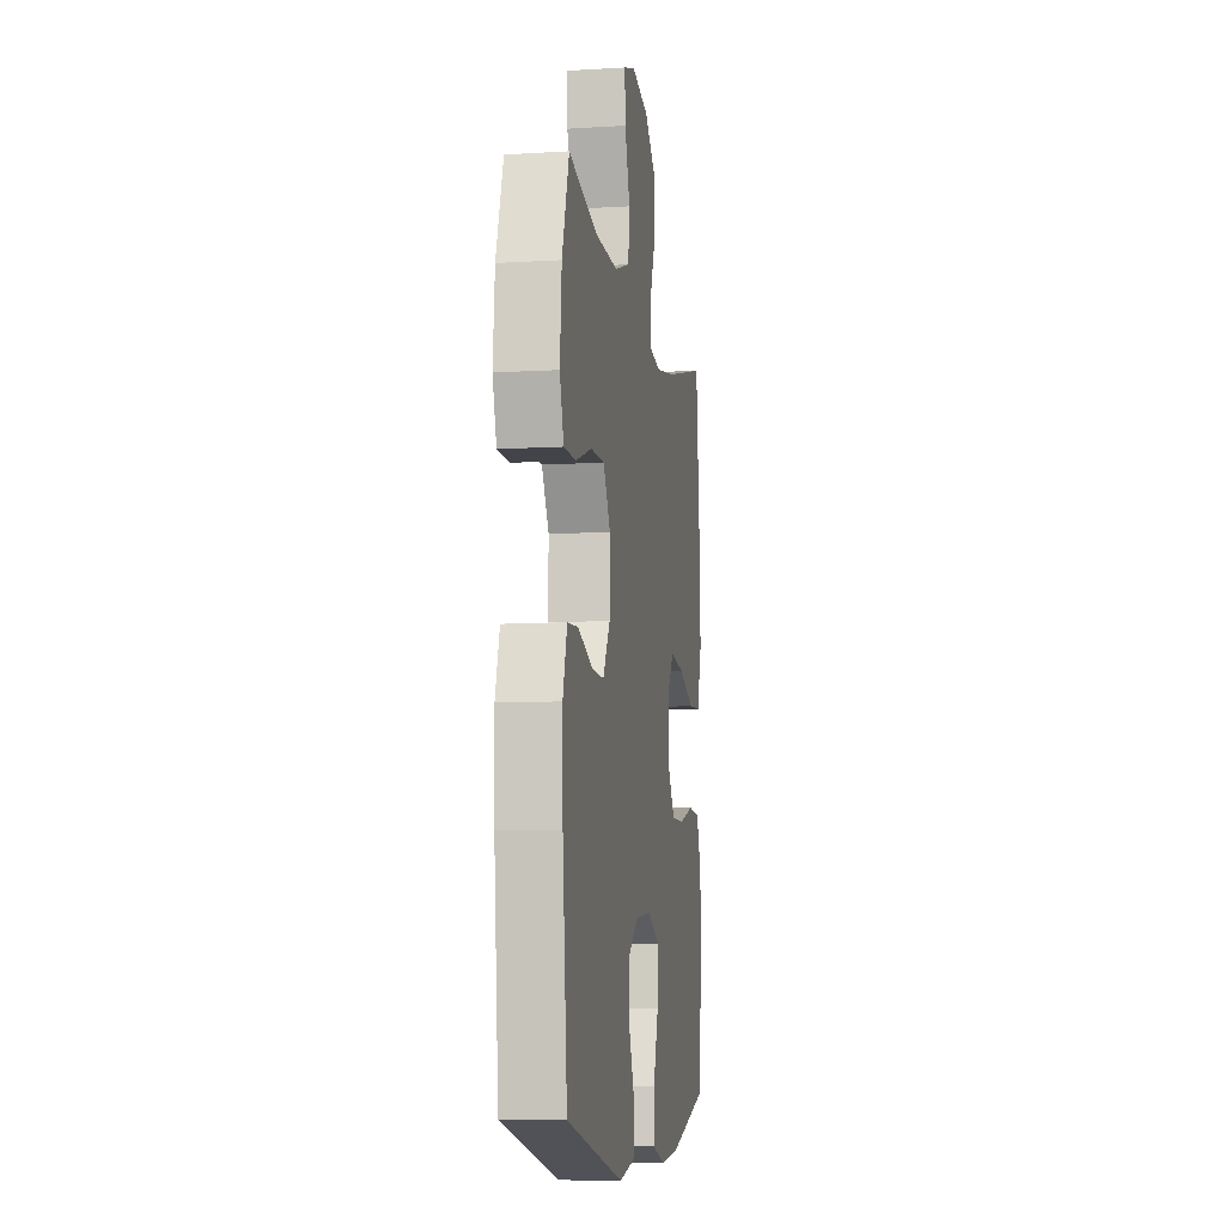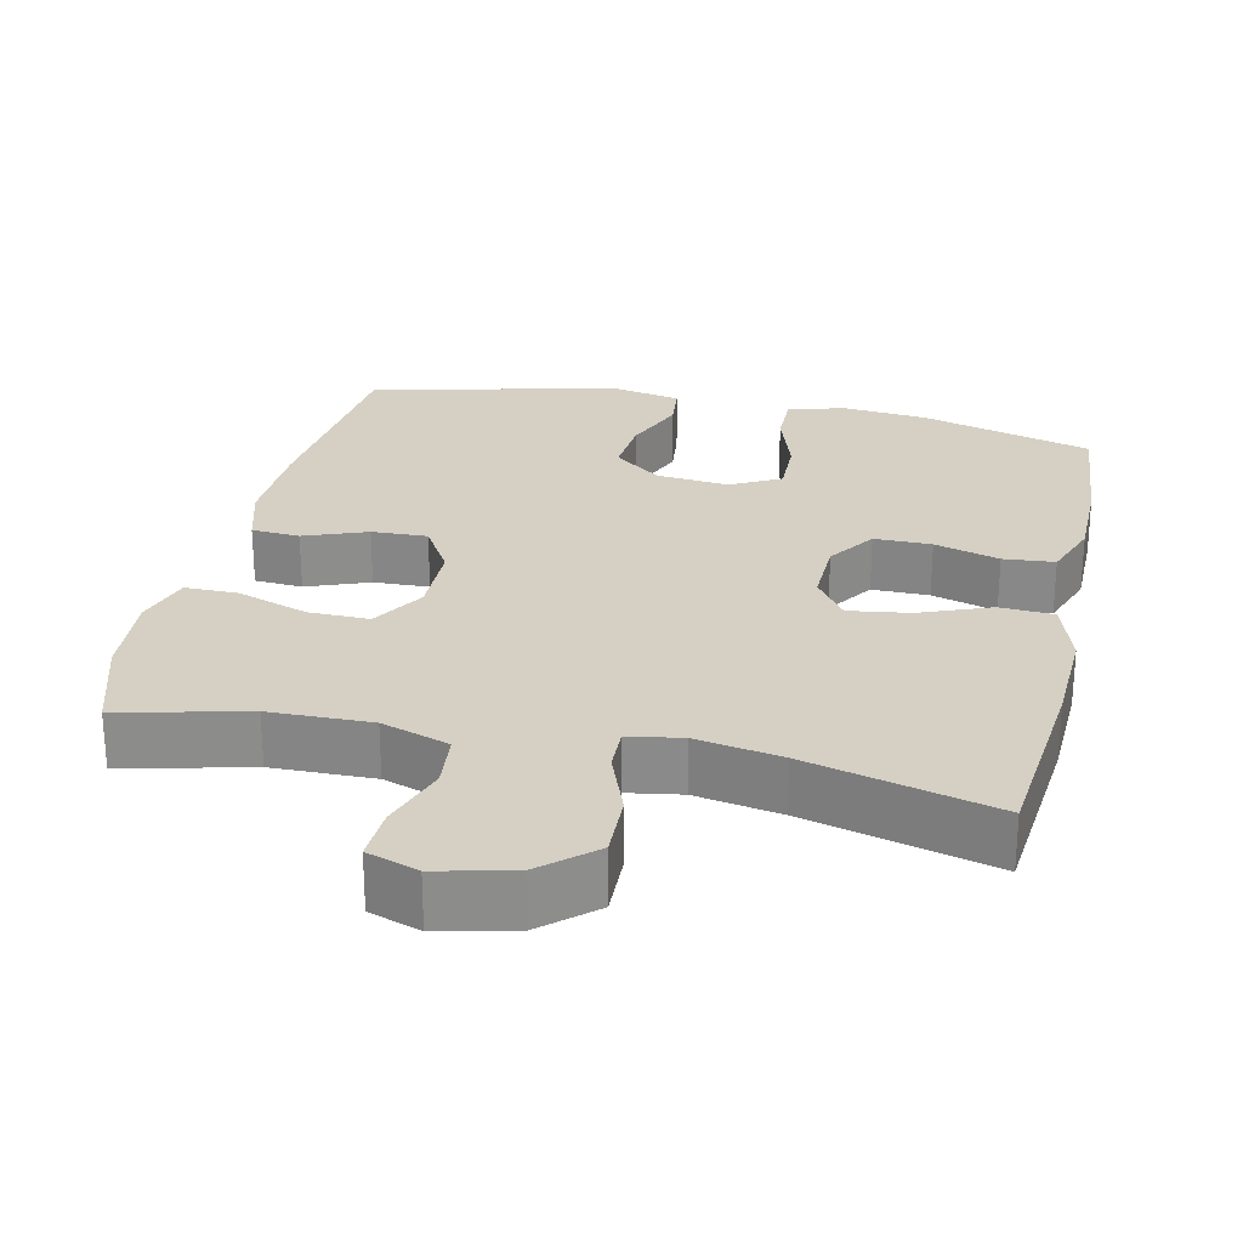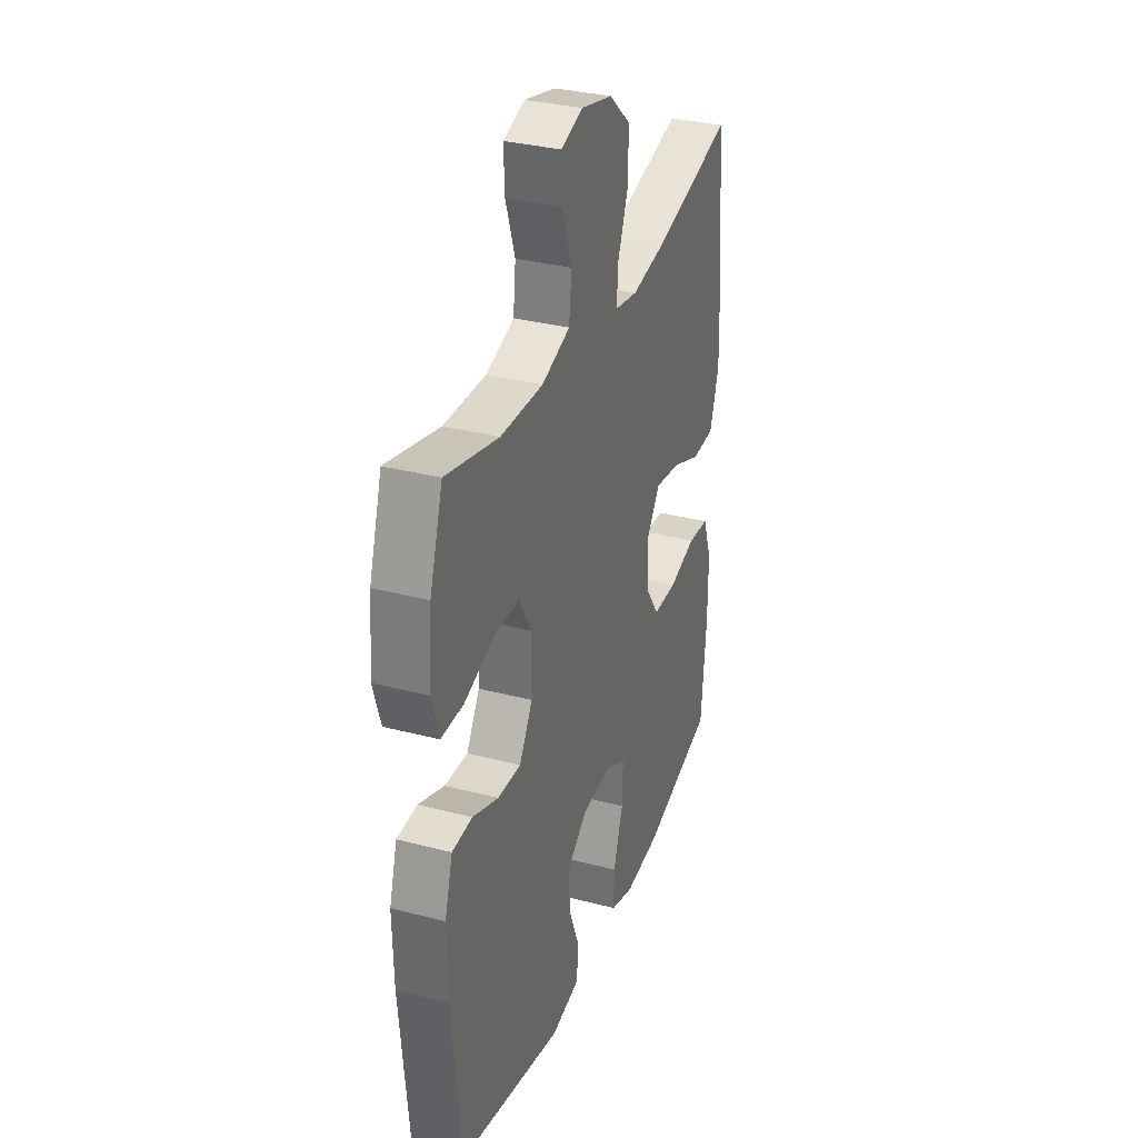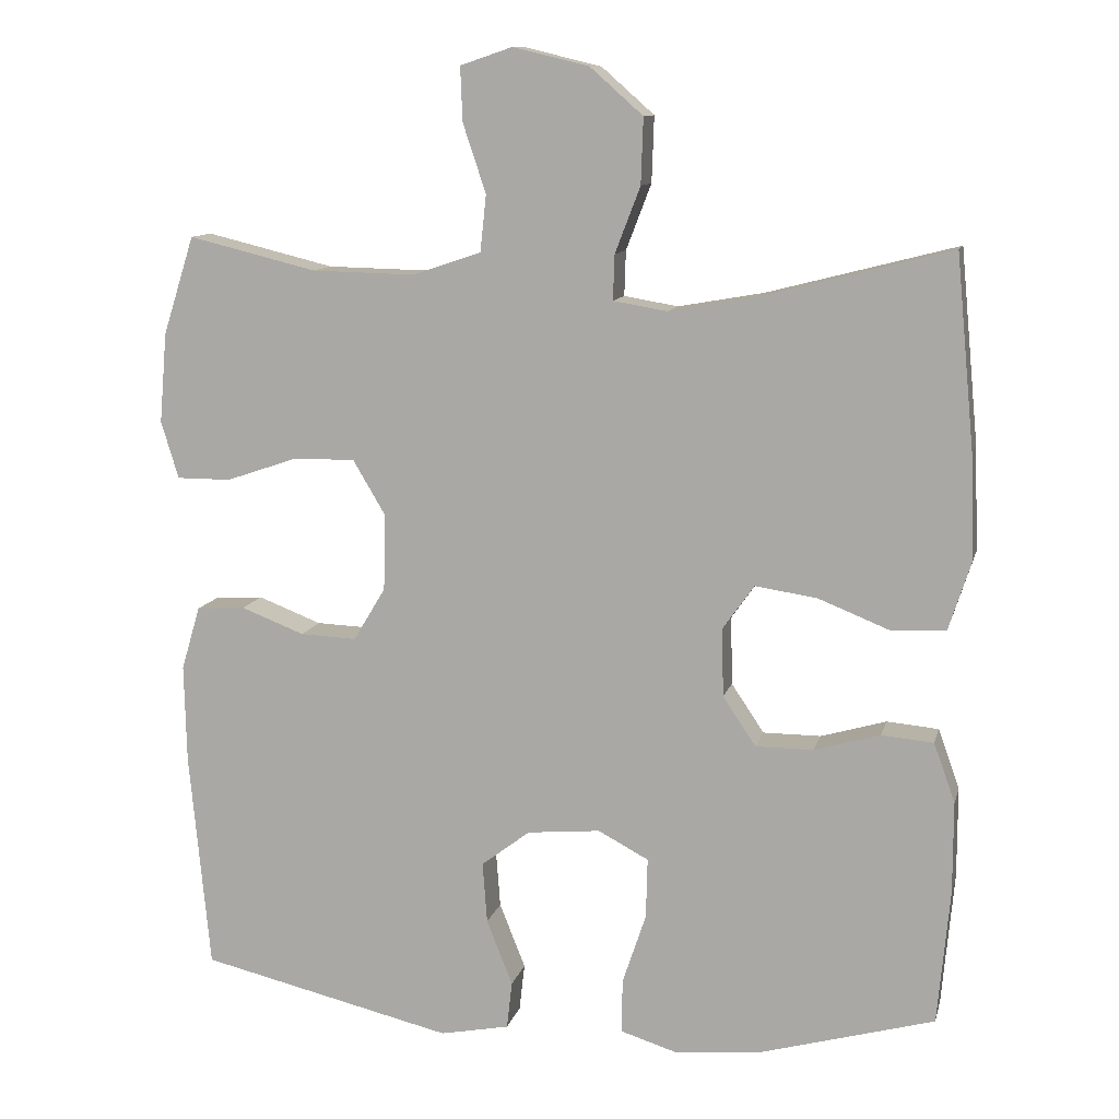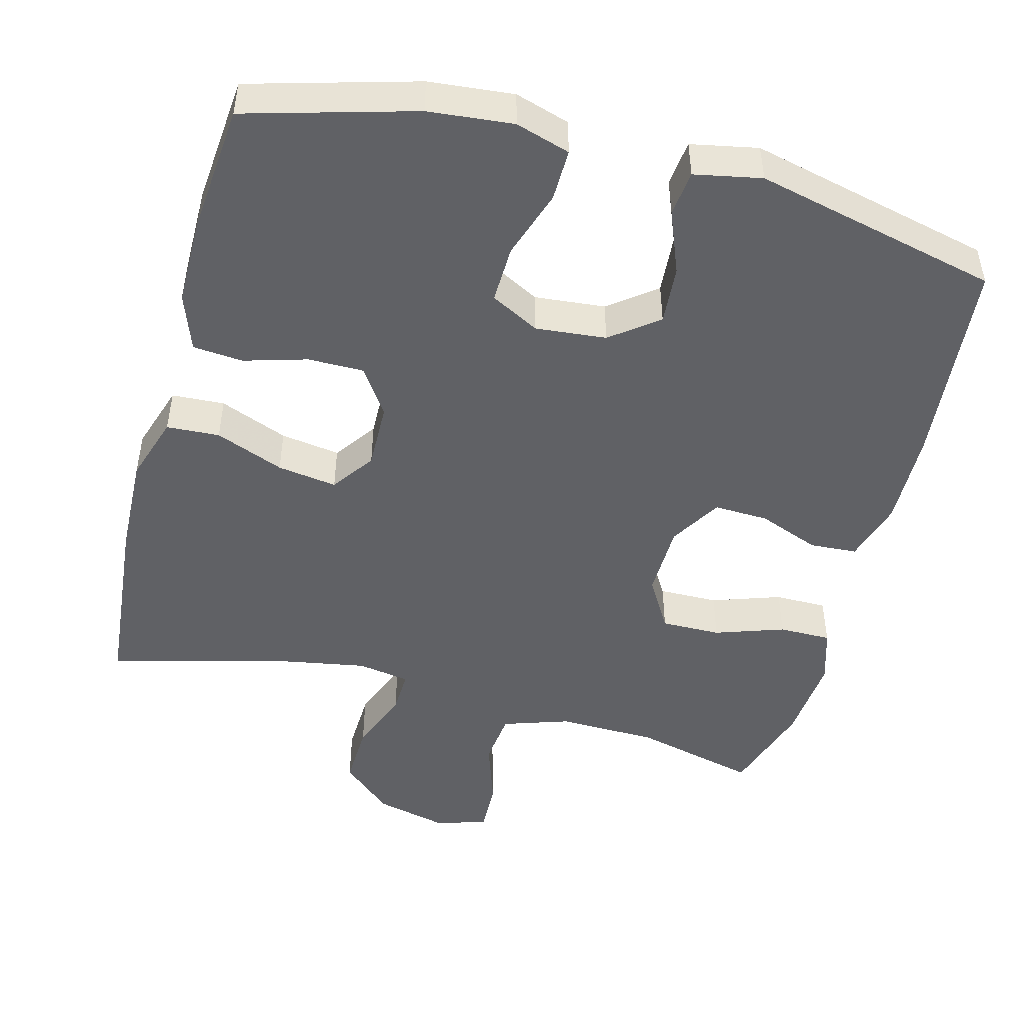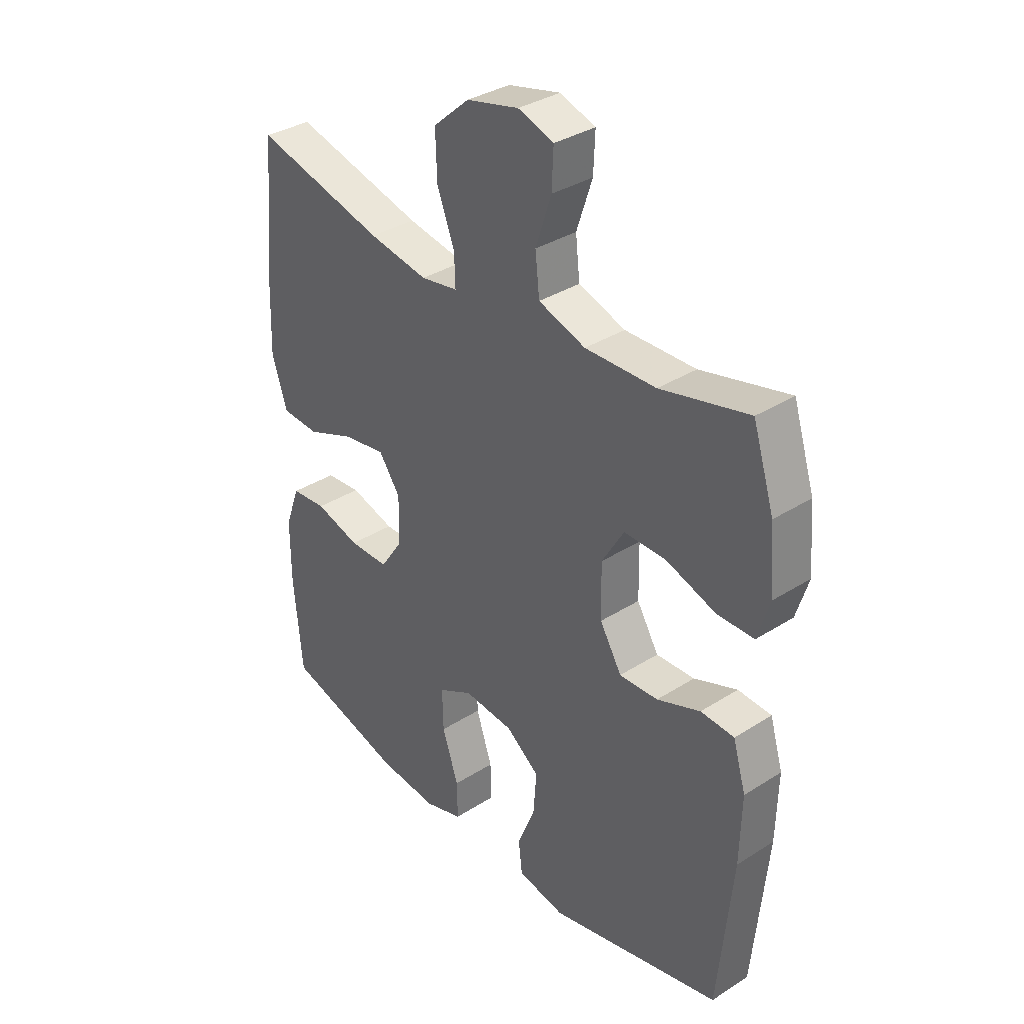
<metadata>
{"format":"obj","ext":"obj","renderer":"f3d","projection":"perspective","resolution":1024,"background":"white","views":[{"elev":-8.4,"azim":-80.6,"up":"+Z"},{"elev":26.0,"azim":12.7,"up":"+Y"},{"elev":32.7,"azim":-70.1,"up":"+Z"},{"elev":11.1,"azim":13.3,"up":"+Z"},{"elev":-48.1,"azim":165.2,"up":"+Y"},{"elev":35.0,"azim":-130.3,"up":"+Z"}]}
</metadata>
<code>
v 0.5 0.07 -0.5
v 0.272 0.07 -0.564
v 0.157 0.07 -0.575
v 0.083 0.07 -0.552
v 0.084 0.07 -0.481
v 0.115 0.07 -0.388
v 0.117 0.07 -0.309
v 0.051 0.07 -0.274
v -0.045 0.07 -0.283
v -0.109 0.07 -0.332
v -0.103 0.07 -0.412
v -0.069 0.07 -0.498
v -0.076 0.07 -0.56
v -0.167 0.07 -0.578
v -0.5 0.07 -0.5
v -0.527 0.07 -0.213
v -0.53 0.07 -0.084
v -0.505 0.07 0
v -0.441 0.07 0.004
v -0.358 0.07 -0.028
v -0.284 0.07 -0.031
v -0.242 0.07 0.039
v -0.24 0.07 0.14
v -0.282 0.07 0.211
v -0.363 0.07 0.21
v -0.457 0.07 0.178
v -0.528 0.07 0.178
v -0.551 0.07 0.253
v -0.541 0.07 0.371
v -0.5 0.07 0.5
v -0.332 0.07 0.459
v -0.197 0.07 0.456
v -0.107 0.07 0.486
v -0.099 0.07 0.56
v -0.129 0.07 0.65
v -0.132 0.07 0.721
v -0.064 0.07 0.744
v 0.036 0.07 0.72
v 0.105 0.07 0.659
v 0.102 0.07 0.573
v 0.069 0.07 0.487
v 0.067 0.07 0.428
v 0.138 0.07 0.416
v 0.251 0.07 0.436
v 0.5 0.07 0.5
v 0.524 0.07 0.249
v 0.529 0.07 0.112
v 0.5 0.07 0.022
v 0.428 0.07 0.018
v 0.335 0.07 0.055
v 0.254 0.07 0.067
v 0.213 0.07 0.009
v 0.215 0.07 -0.081
v 0.258 0.07 -0.145
v 0.334 0.07 -0.145
v 0.42 0.07 -0.12
v 0.488 0.07 -0.126
v 0.516 0.07 -0.204
v 0.516 0.07 -0.323
v 0.5 0 -0.5
v 0.272 0 -0.564
v 0.157 0 -0.575
v 0.083 0 -0.552
v 0.084 0 -0.481
v 0.115 0 -0.388
v 0.117 0 -0.309
v 0.051 0 -0.274
v -0.045 0 -0.283
v -0.109 0 -0.332
v -0.103 0 -0.412
v -0.069 0 -0.498
v -0.076 0 -0.56
v -0.167 0 -0.578
v -0.5 0 -0.5
v -0.527 0 -0.213
v -0.53 0 -0.084
v -0.505 0 0
v -0.441 0 0.004
v -0.358 0 -0.028
v -0.284 0 -0.031
v -0.242 0 0.039
v -0.24 0 0.14
v -0.282 0 0.211
v -0.363 0 0.21
v -0.457 0 0.178
v -0.528 0 0.178
v -0.551 0 0.253
v -0.541 0 0.371
v -0.5 0 0.5
v -0.332 0 0.459
v -0.197 0 0.456
v -0.107 0 0.486
v -0.099 0 0.56
v -0.129 0 0.65
v -0.132 0 0.721
v -0.064 0 0.744
v 0.036 0 0.72
v 0.105 0 0.659
v 0.102 0 0.573
v 0.069 0 0.487
v 0.067 0 0.428
v 0.138 0 0.416
v 0.251 0 0.436
v 0.5 0 0.5
v 0.524 0 0.249
v 0.529 0 0.112
v 0.5 0 0.022
v 0.428 0 0.018
v 0.335 0 0.055
v 0.254 0 0.067
v 0.213 0 0.009
v 0.215 0 -0.081
v 0.258 0 -0.145
v 0.334 0 -0.145
v 0.42 0 -0.12
v 0.488 0 -0.126
v 0.516 0 -0.204
v 0.516 0 -0.323
f 55 56 57 58
f 54 55 58 59
f 47 48 49 50
f 47 50 51
f 44 45 46 47
f 43 44 47 51
f 42 43 51 52
f 38 39 40 41
f 38 41 42
f 37 38 42
f 34 35 36 37
f 33 34 37 42
f 32 33 42 52
f 28 29 30 31
f 25 26 27 28
f 24 25 28 31
f 23 24 31 32
f 17 18 19 20
f 17 20 21
f 16 17 21
f 15 16 21
f 14 15 21 22
f 11 12 13 14
f 10 11 14 22
f 3 4 5 6
f 3 6 7
f 2 3 7
f 54 59 1 2
f 53 54 2 7
f 52 53 7 8
f 32 52 8 9
f 22 23 32
f 9 10 22 32
f 117 116 115 114
f 118 117 114 113
f 109 108 107 106
f 110 109 106
f 106 105 104 103
f 110 106 103 102
f 111 110 102 101
f 100 99 98 97
f 101 100 97
f 101 97 96
f 96 95 94 93
f 101 96 93 92
f 111 101 92 91
f 90 89 88 87
f 87 86 85 84
f 90 87 84 83
f 91 90 83 82
f 79 78 77 76
f 80 79 76
f 80 76 75
f 80 75 74
f 81 80 74 73
f 73 72 71 70
f 81 73 70 69
f 65 64 63 62
f 66 65 62
f 66 62 61
f 61 60 118 113
f 66 61 113 112
f 67 66 112 111
f 68 67 111 91
f 91 82 81
f 91 81 69 68
f 1 60 61 2
f 2 61 62 3
f 3 62 63 4
f 4 63 64 5
f 5 64 65 6
f 6 65 66 7
f 7 66 67 8
f 8 67 68 9
f 9 68 69 10
f 10 69 70 11
f 11 70 71 12
f 12 71 72 13
f 13 72 73 14
f 14 73 74 15
f 15 74 75 16
f 16 75 76 17
f 17 76 77 18
f 18 77 78 19
f 19 78 79 20
f 20 79 80 21
f 21 80 81 22
f 22 81 82 23
f 23 82 83 24
f 24 83 84 25
f 25 84 85 26
f 26 85 86 27
f 27 86 87 28
f 28 87 88 29
f 29 88 89 30
f 30 89 90 31
f 31 90 91 32
f 32 91 92 33
f 33 92 93 34
f 34 93 94 35
f 35 94 95 36
f 36 95 96 37
f 37 96 97 38
f 38 97 98 39
f 39 98 99 40
f 40 99 100 41
f 41 100 101 42
f 42 101 102 43
f 43 102 103 44
f 44 103 104 45
f 45 104 105 46
f 46 105 106 47
f 47 106 107 48
f 48 107 108 49
f 49 108 109 50
f 50 109 110 51
f 51 110 111 52
f 52 111 112 53
f 53 112 113 54
f 54 113 114 55
f 55 114 115 56
f 56 115 116 57
f 57 116 117 58
f 58 117 118 59
f 59 118 60 1

</code>
